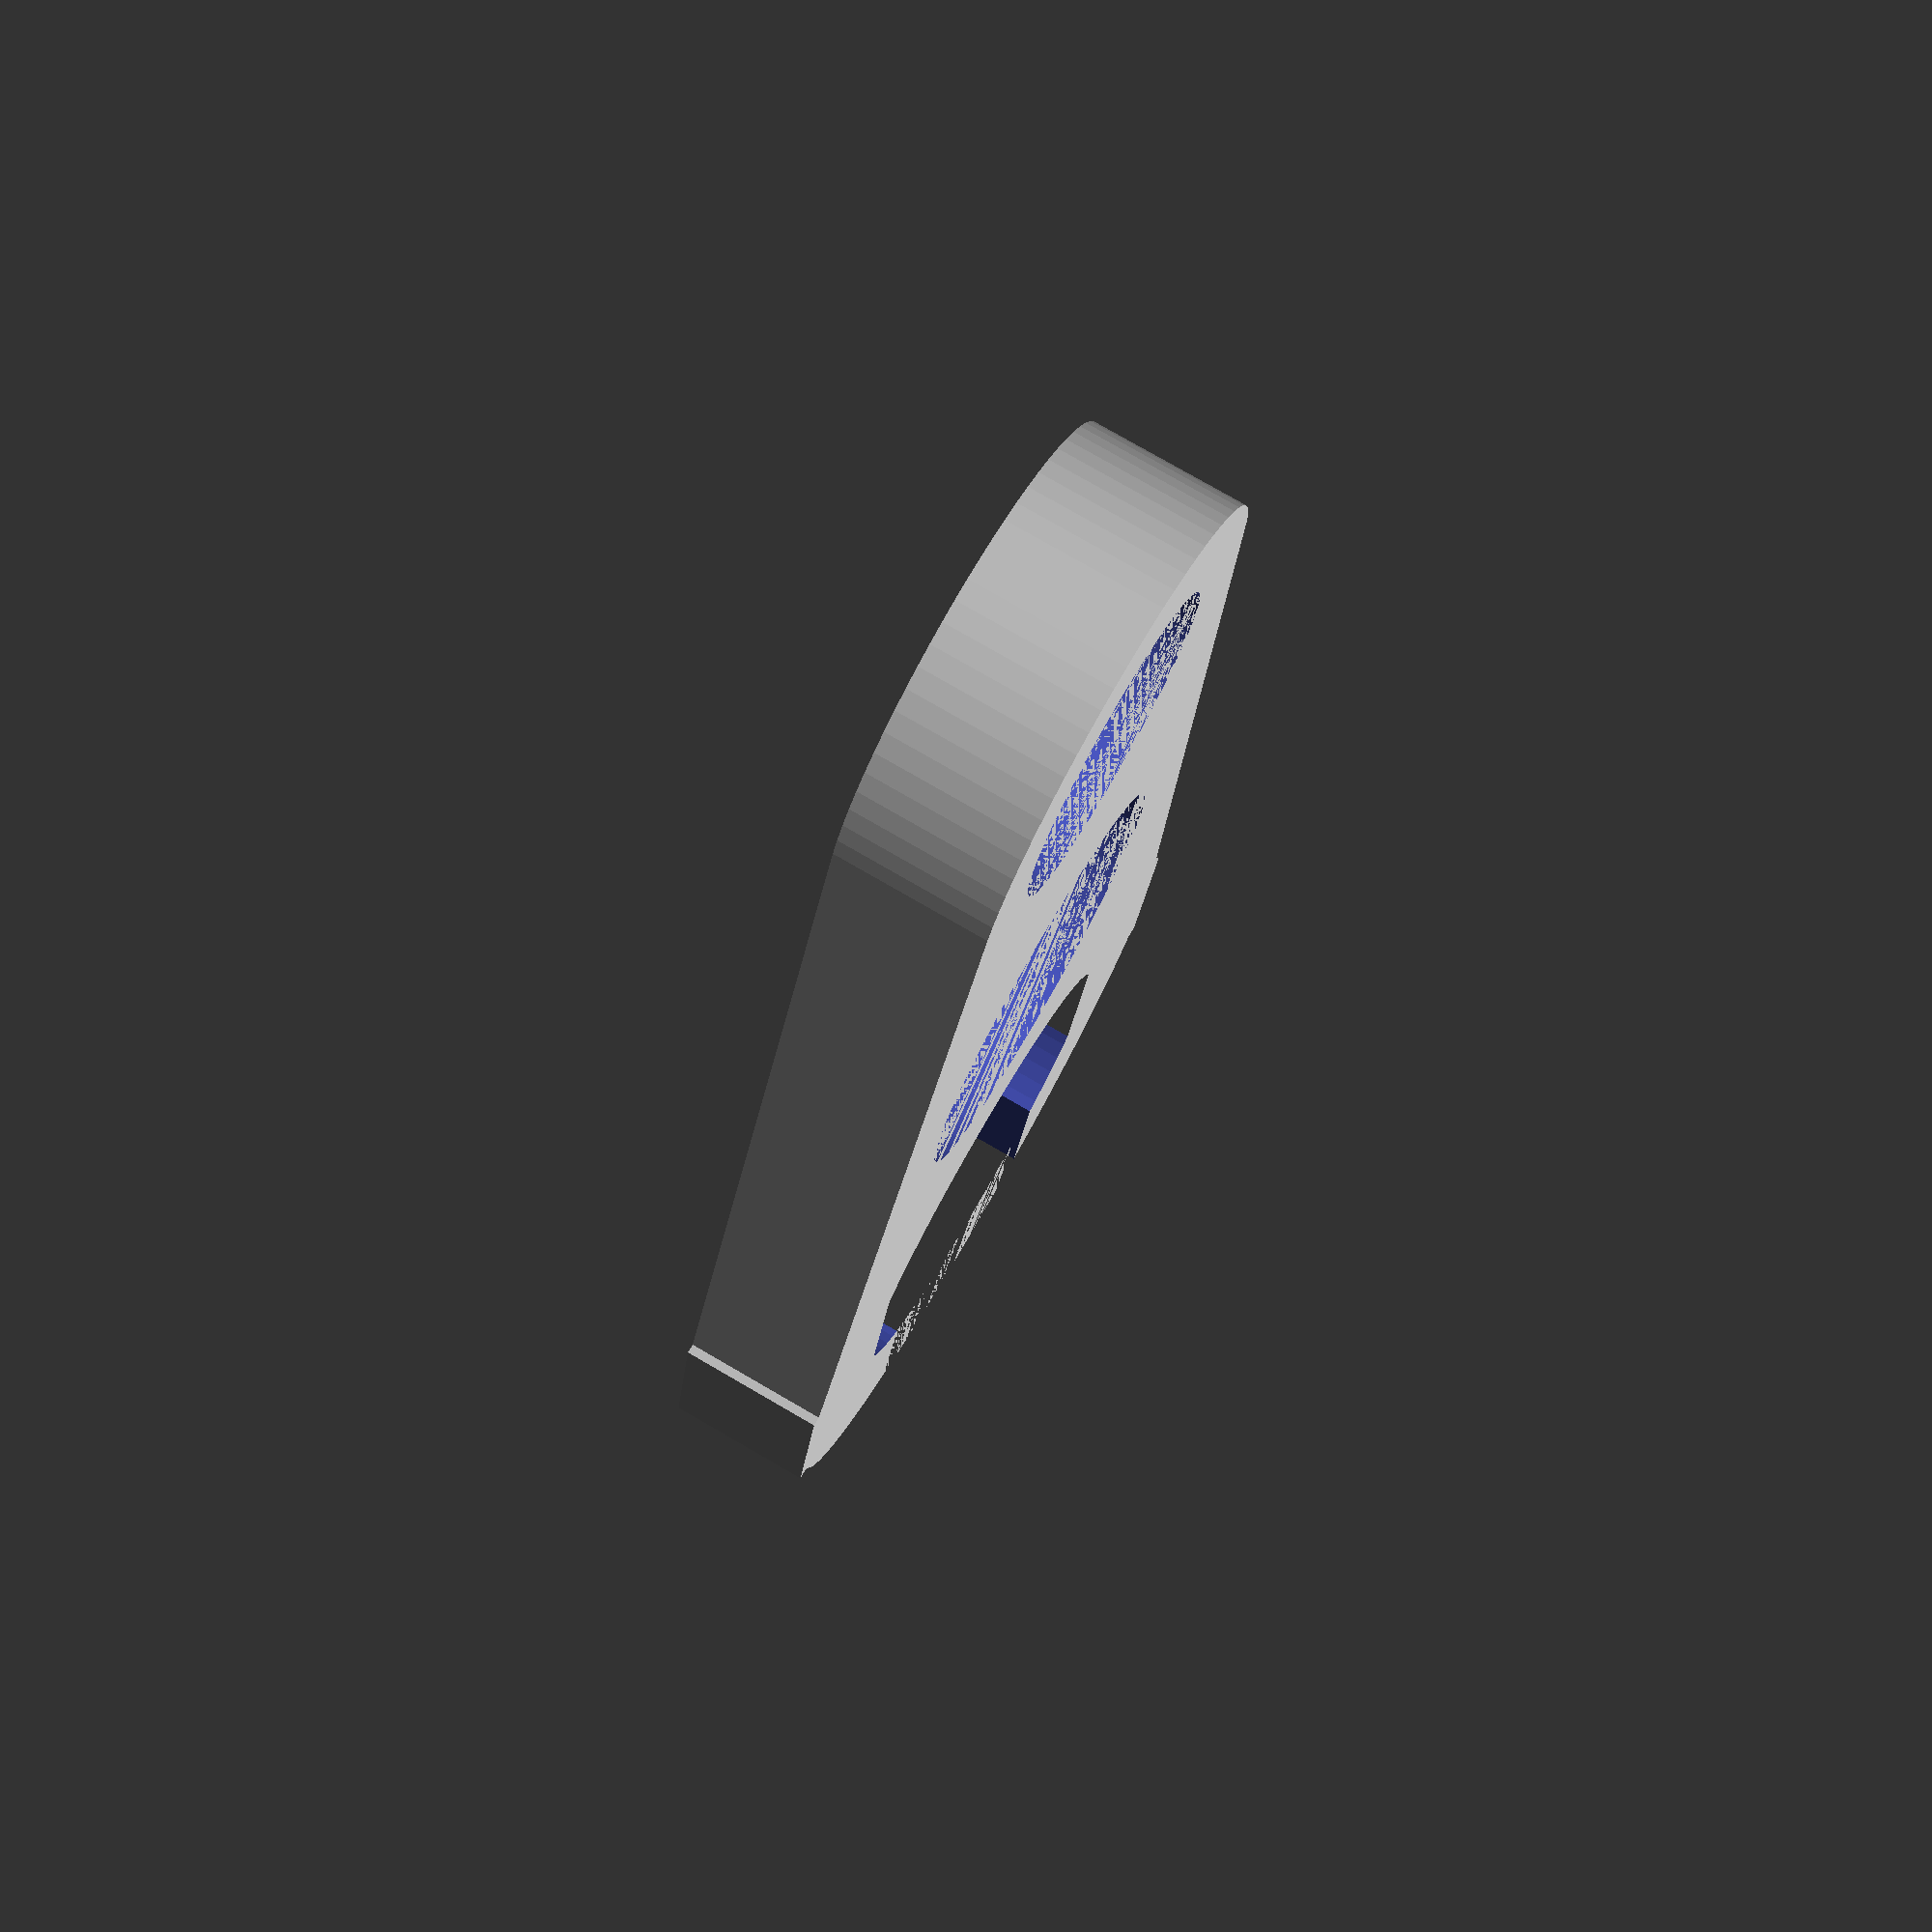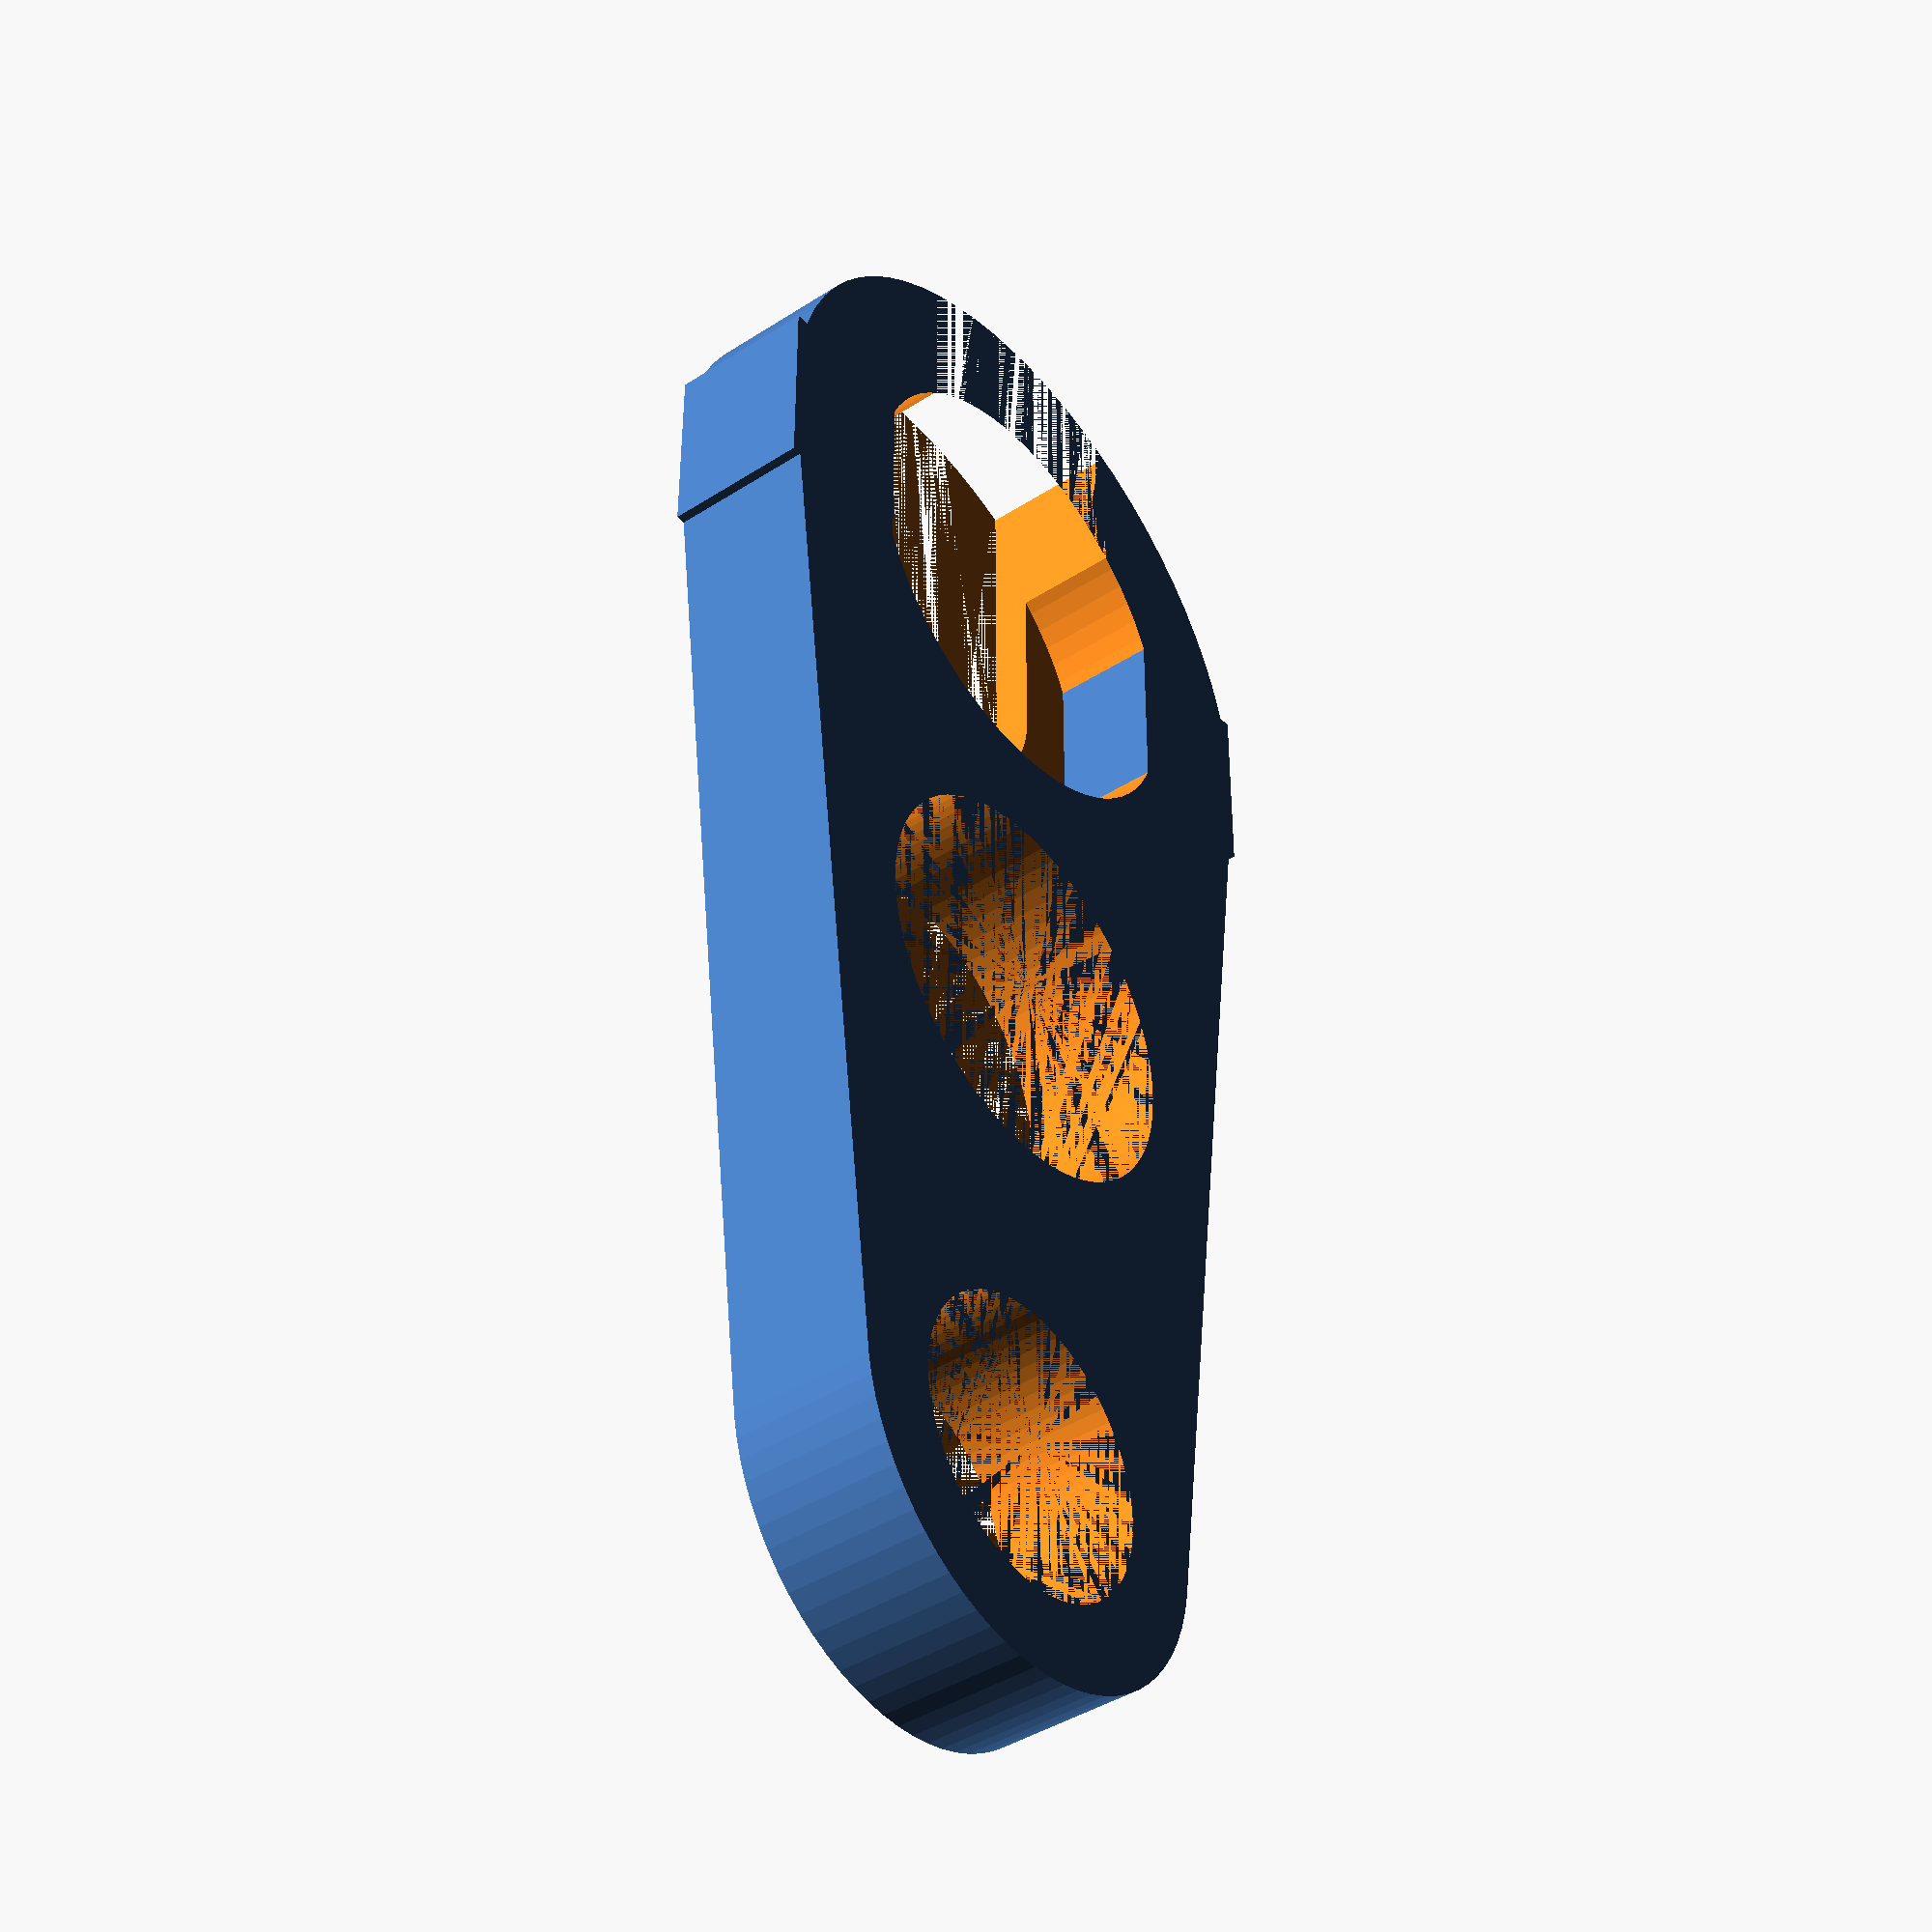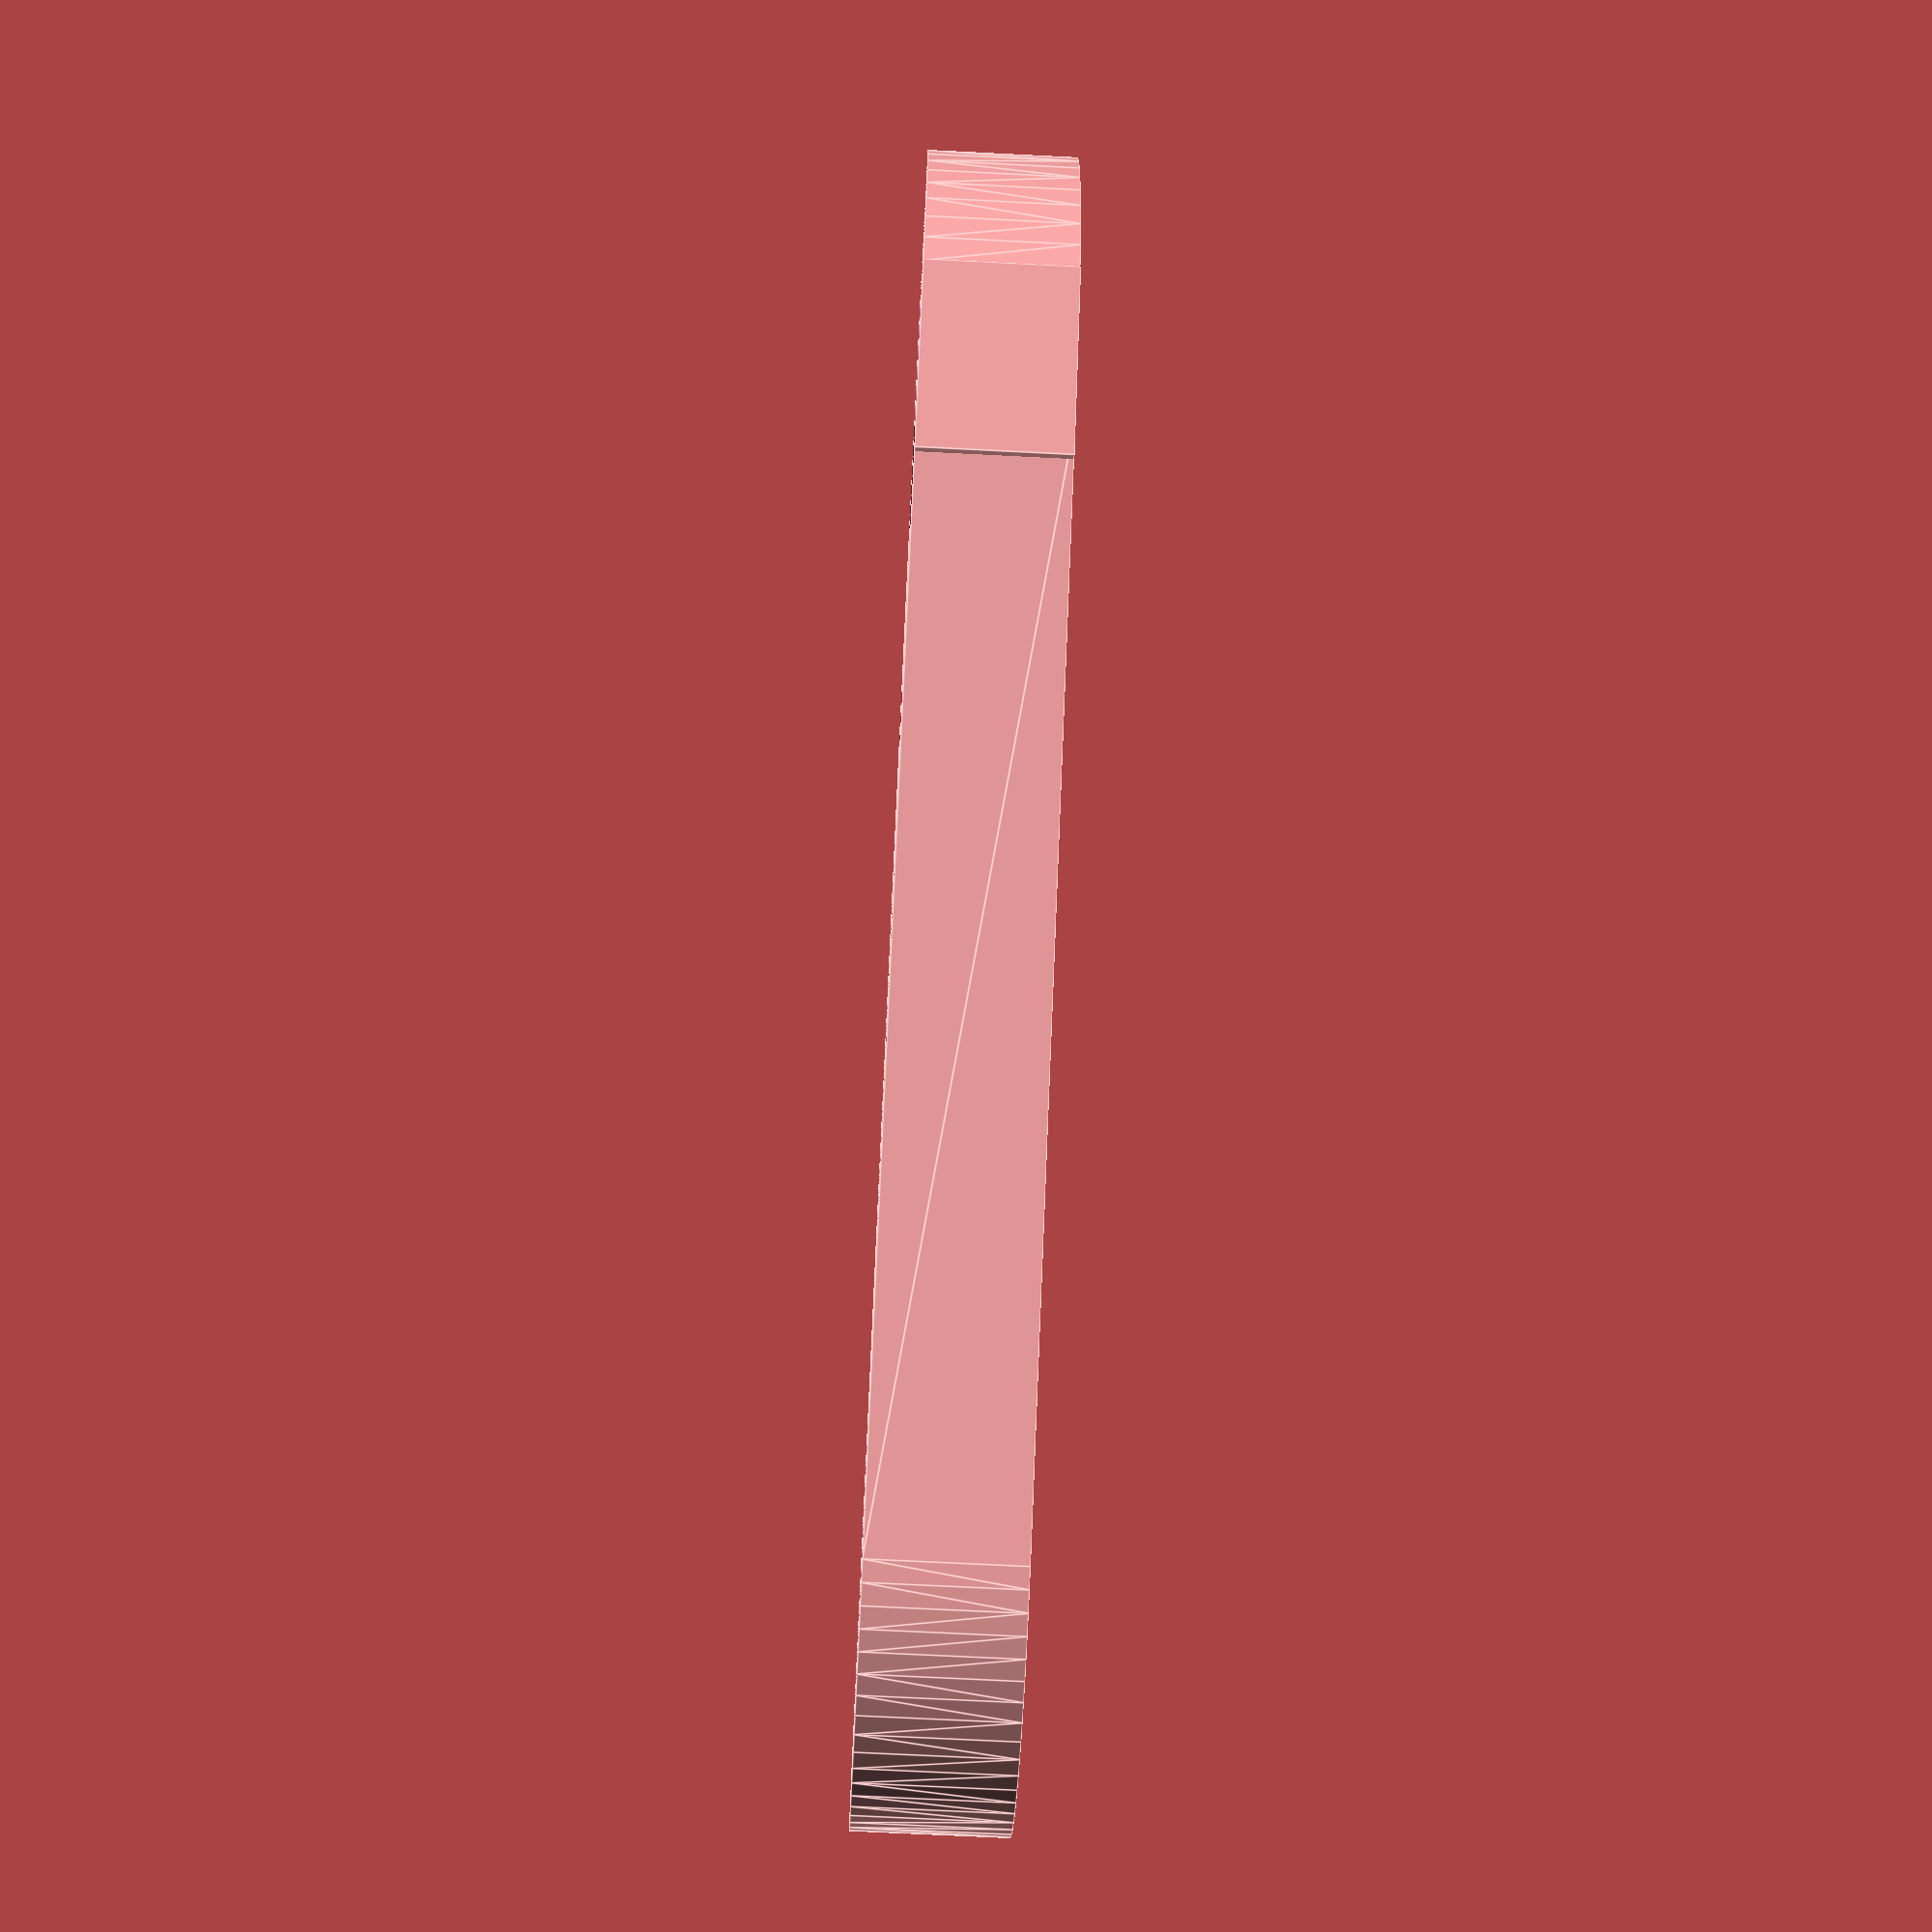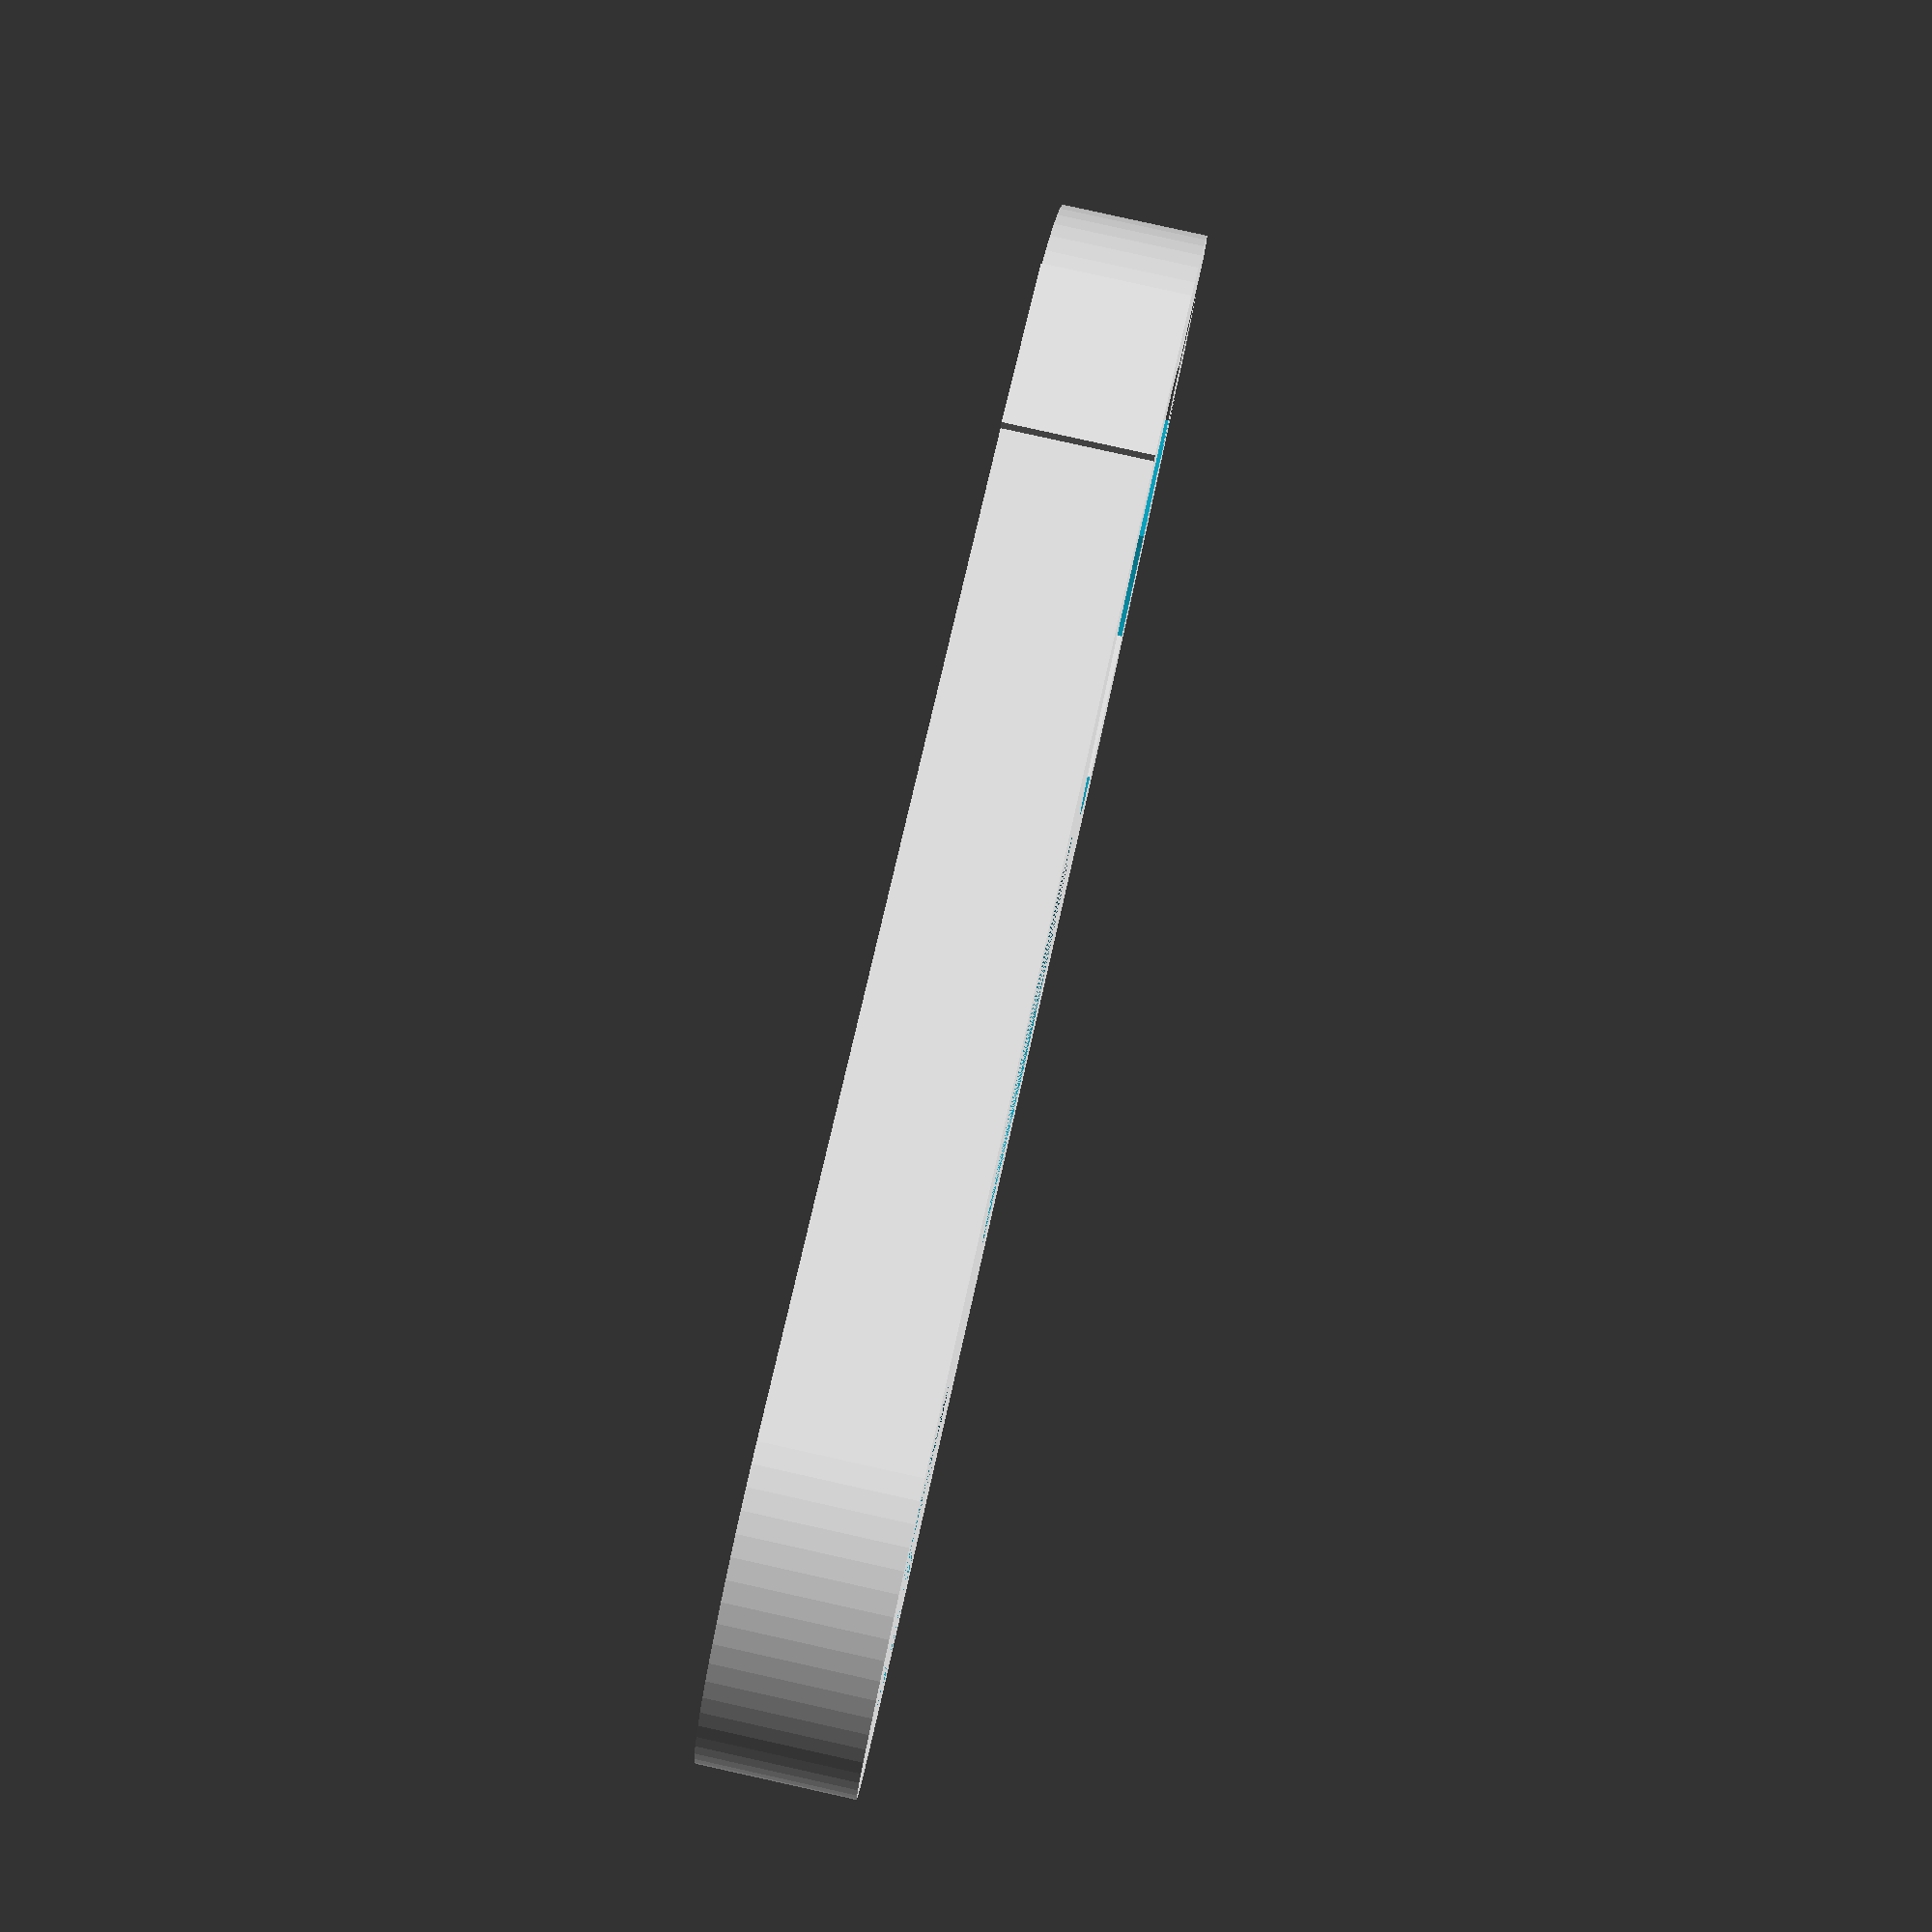
<openscad>
//
slot_distance = 15.8;
plunger_diameter = 17.2;
tool_wall = 5;
tool_h = 5.5;
tool_slot_h = 4;

hole_d = 11;

$fs = 0.5;
$fa = 5.1;
wrench();
module wrench() {
    union() {
        difference() {
            union() {
                hull() {
                    translate([0,0,0]) cylinder(d=plunger_diameter+tool_wall*2, h=tool_h);
                    translate([40,0,0]) cylinder(d=plunger_diameter, h=tool_h);
                }
            }
            translate([0,0,tool_h-tool_slot_h]) cylinder(d=plunger_diameter, h=tool_h);
                
                
            hull() {
                translate([0,0,0]) cylinder(d=hole_d, h=tool_h);
                translate([-40,0,0]) cylinder(d=hole_d, h=tool_h);
            }
            translate([20,0,0]) cylinder(d=15, h=tool_h);
            translate([40,0,0]) cylinder(d=hole_d, h=tool_h);
            
        }
        slot_x = (plunger_diameter/2+tool_wall) - slot_distance/2;
        translate([-7.25/2,slot_distance/2,0]) cube([7.25, slot_x, tool_h]);
        
        translate([-7.25/2,-slot_distance/2-slot_x,0]) cube([7.25, slot_x, tool_h]);
    }
}

</openscad>
<views>
elev=281.6 azim=281.8 roll=300.0 proj=p view=wireframe
elev=41.9 azim=90.0 roll=307.9 proj=p view=wireframe
elev=69.4 azim=139.4 roll=87.1 proj=p view=edges
elev=277.1 azim=203.4 roll=282.5 proj=p view=solid
</views>
